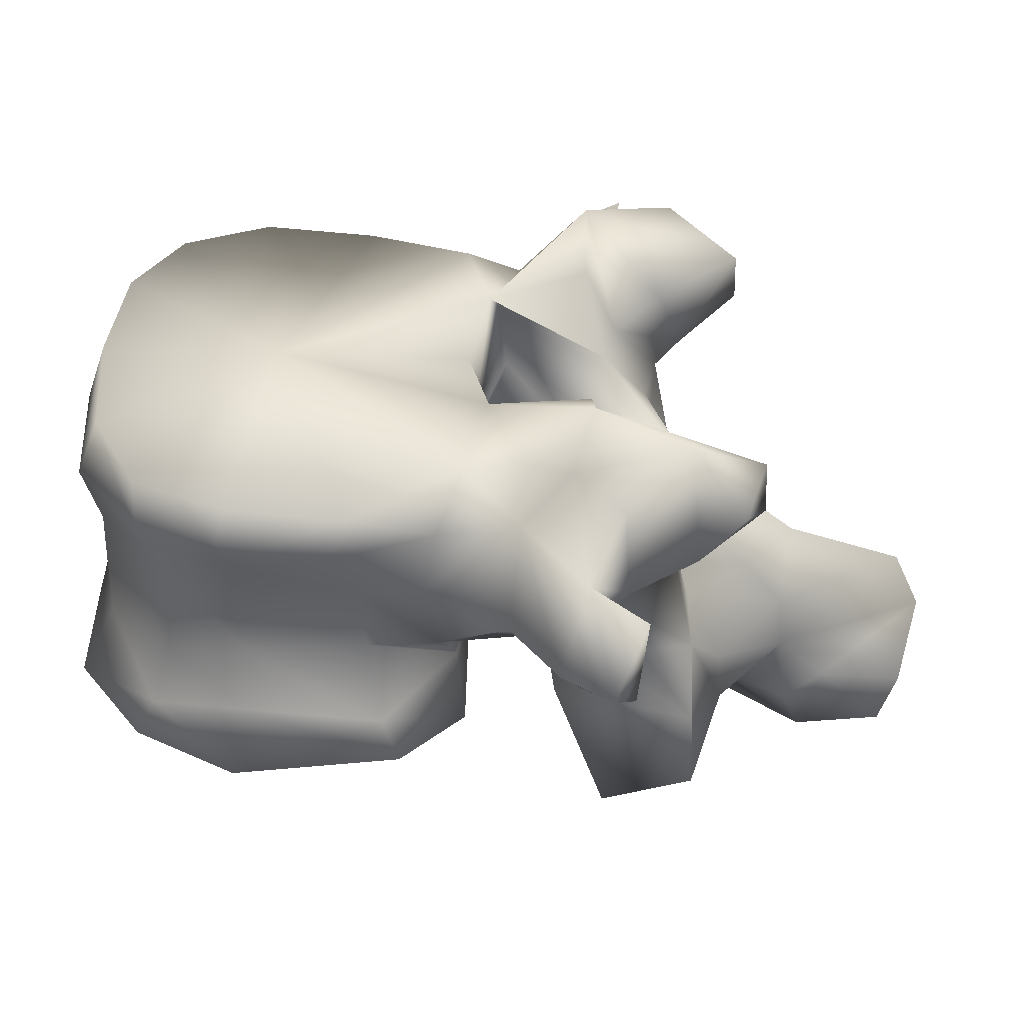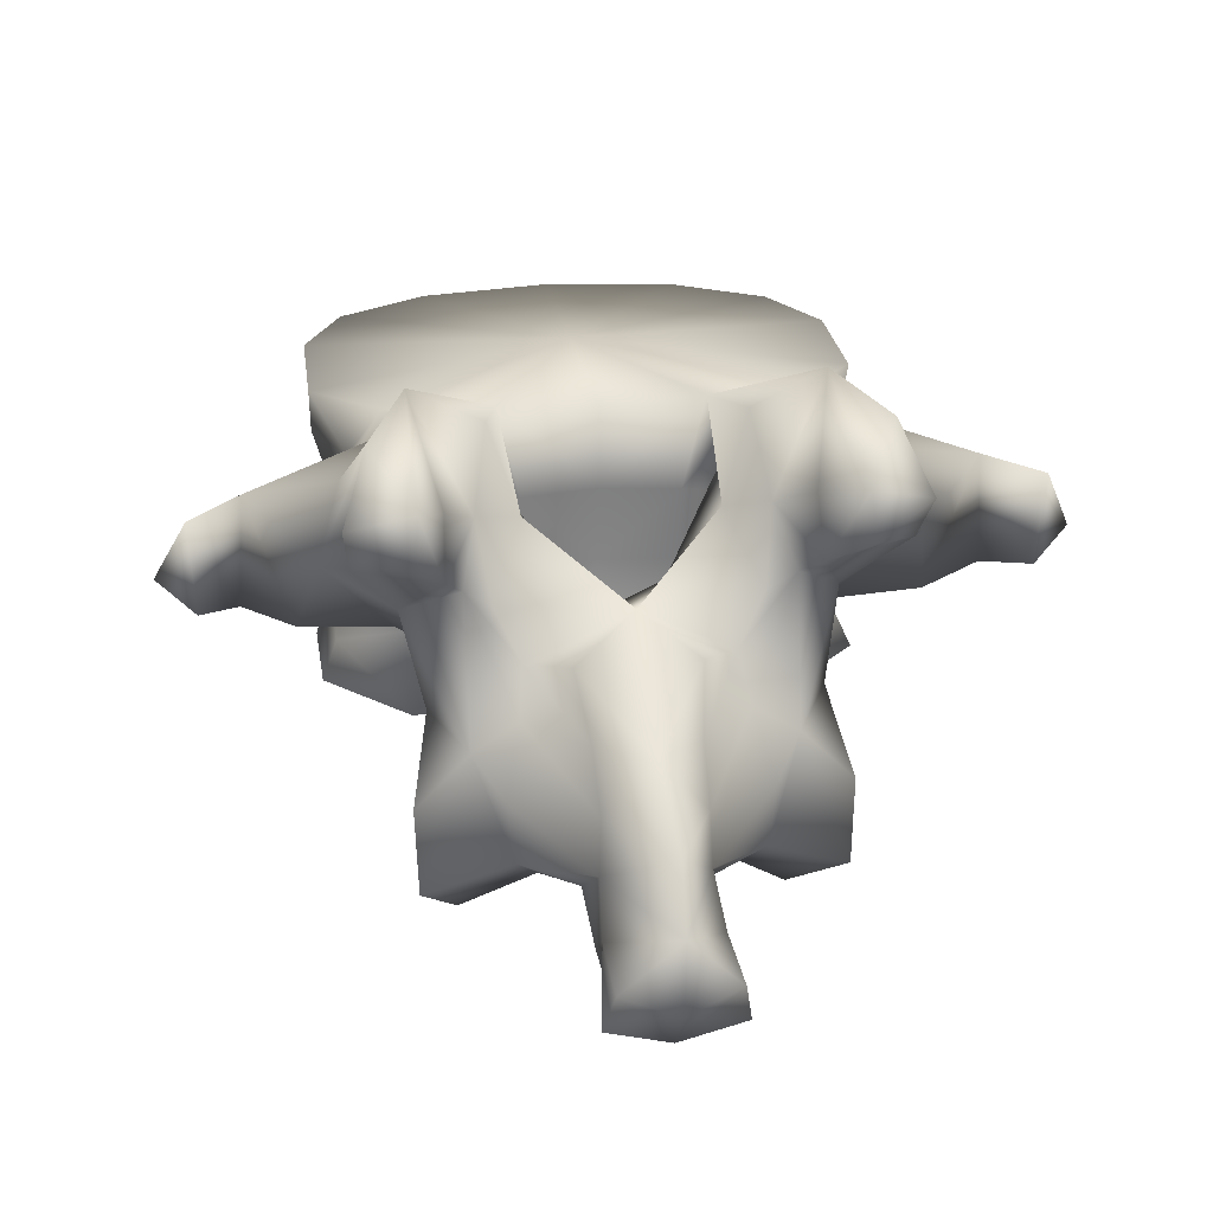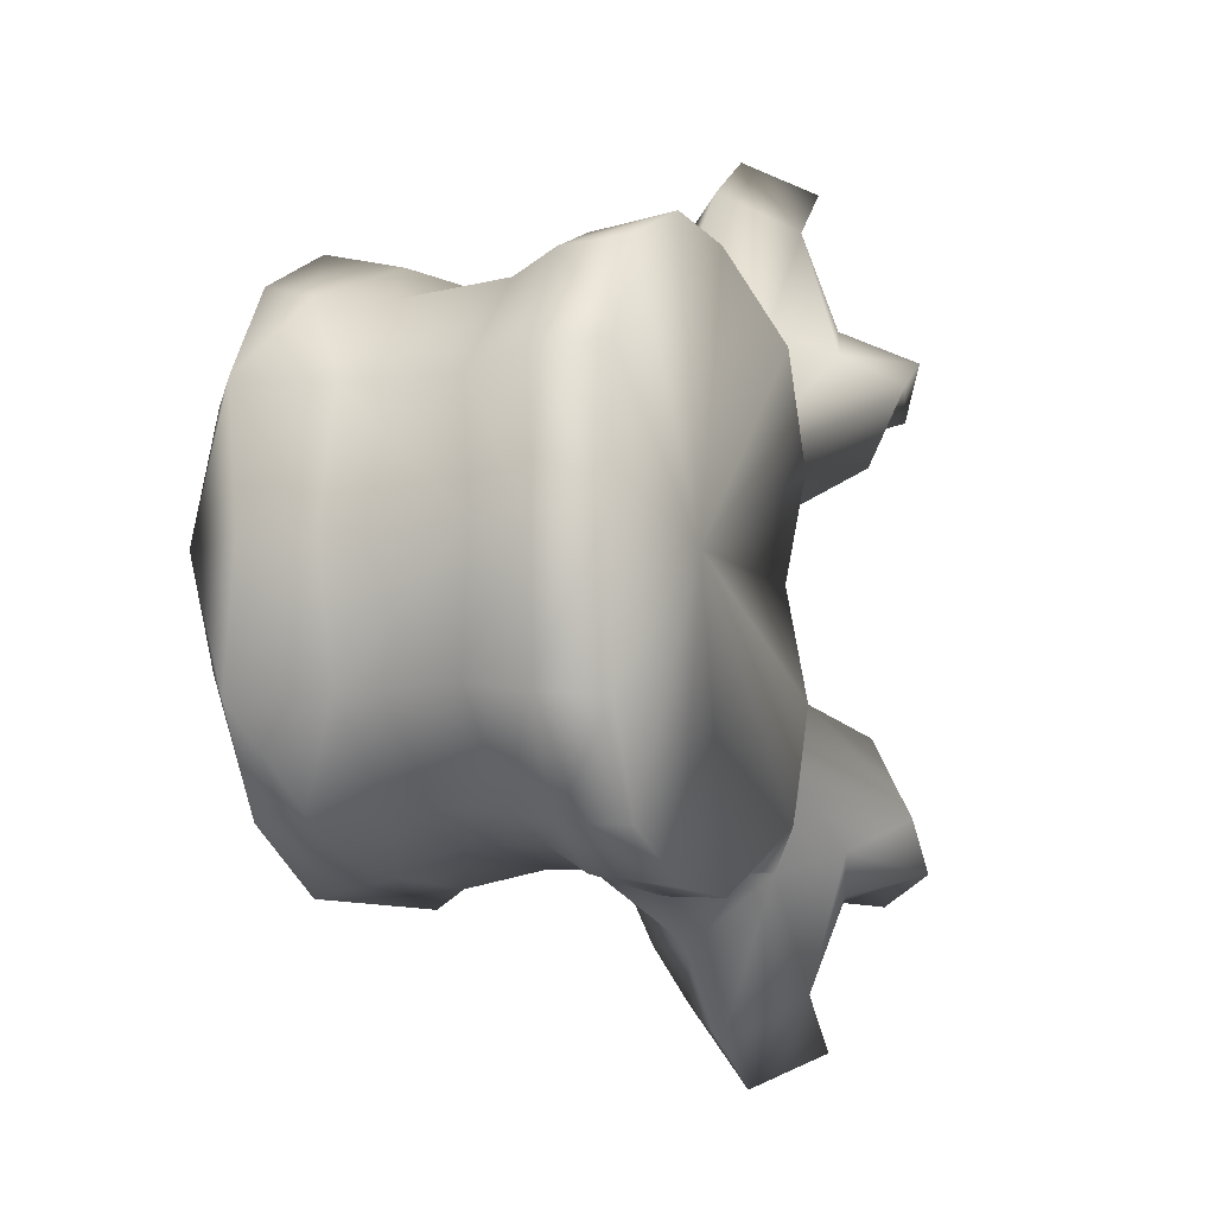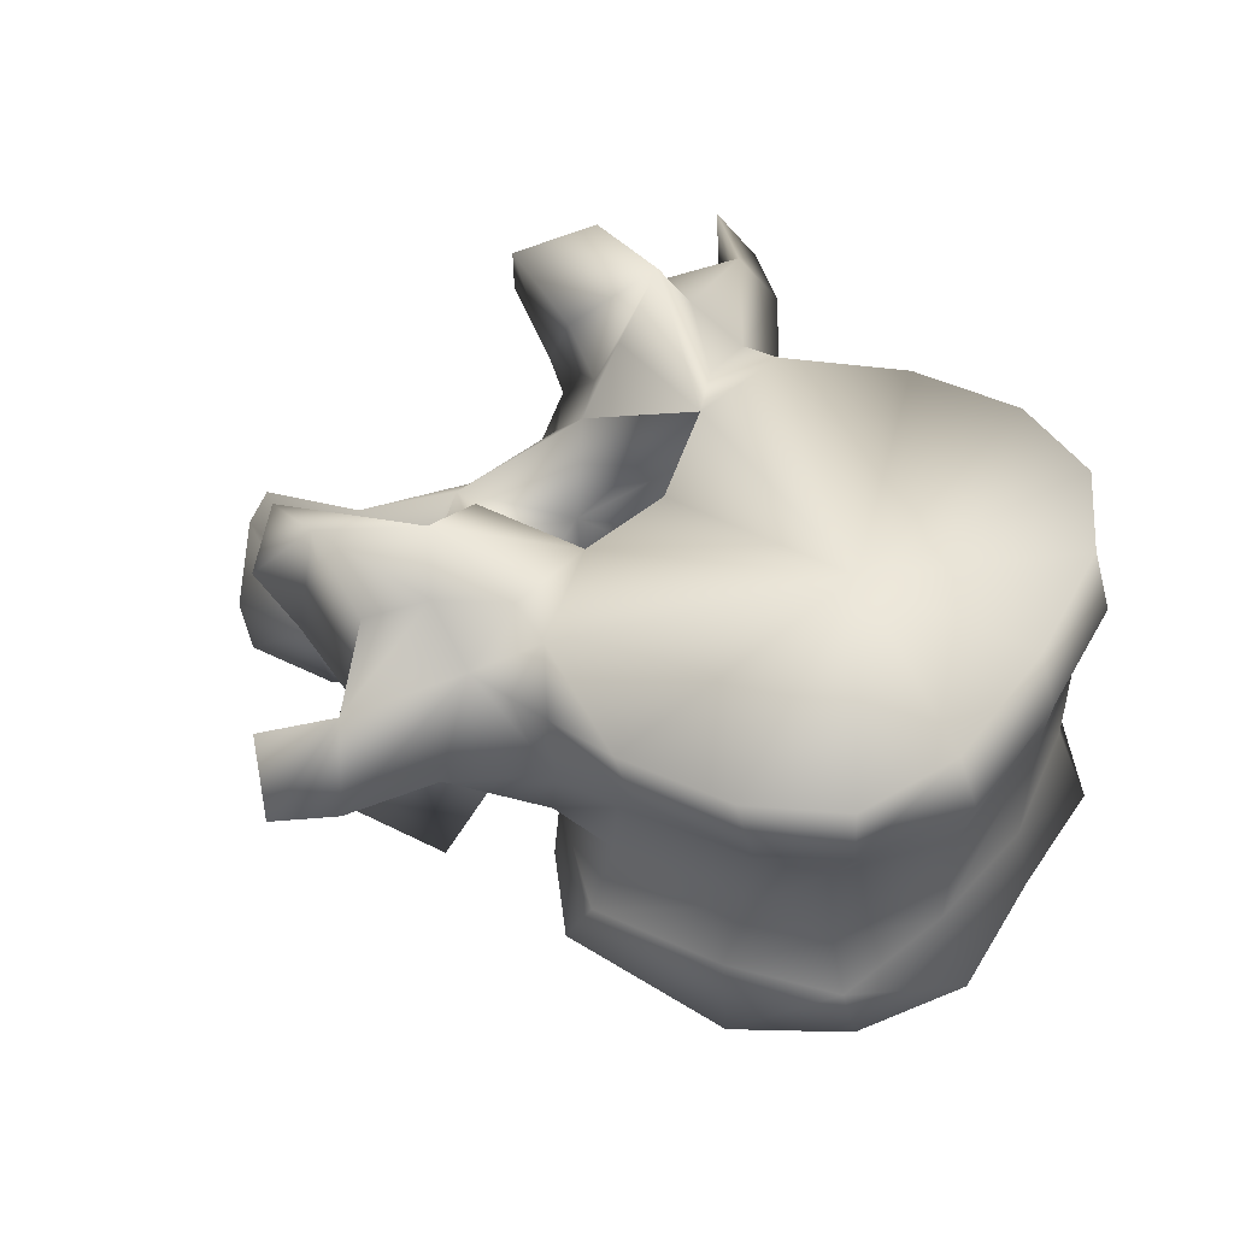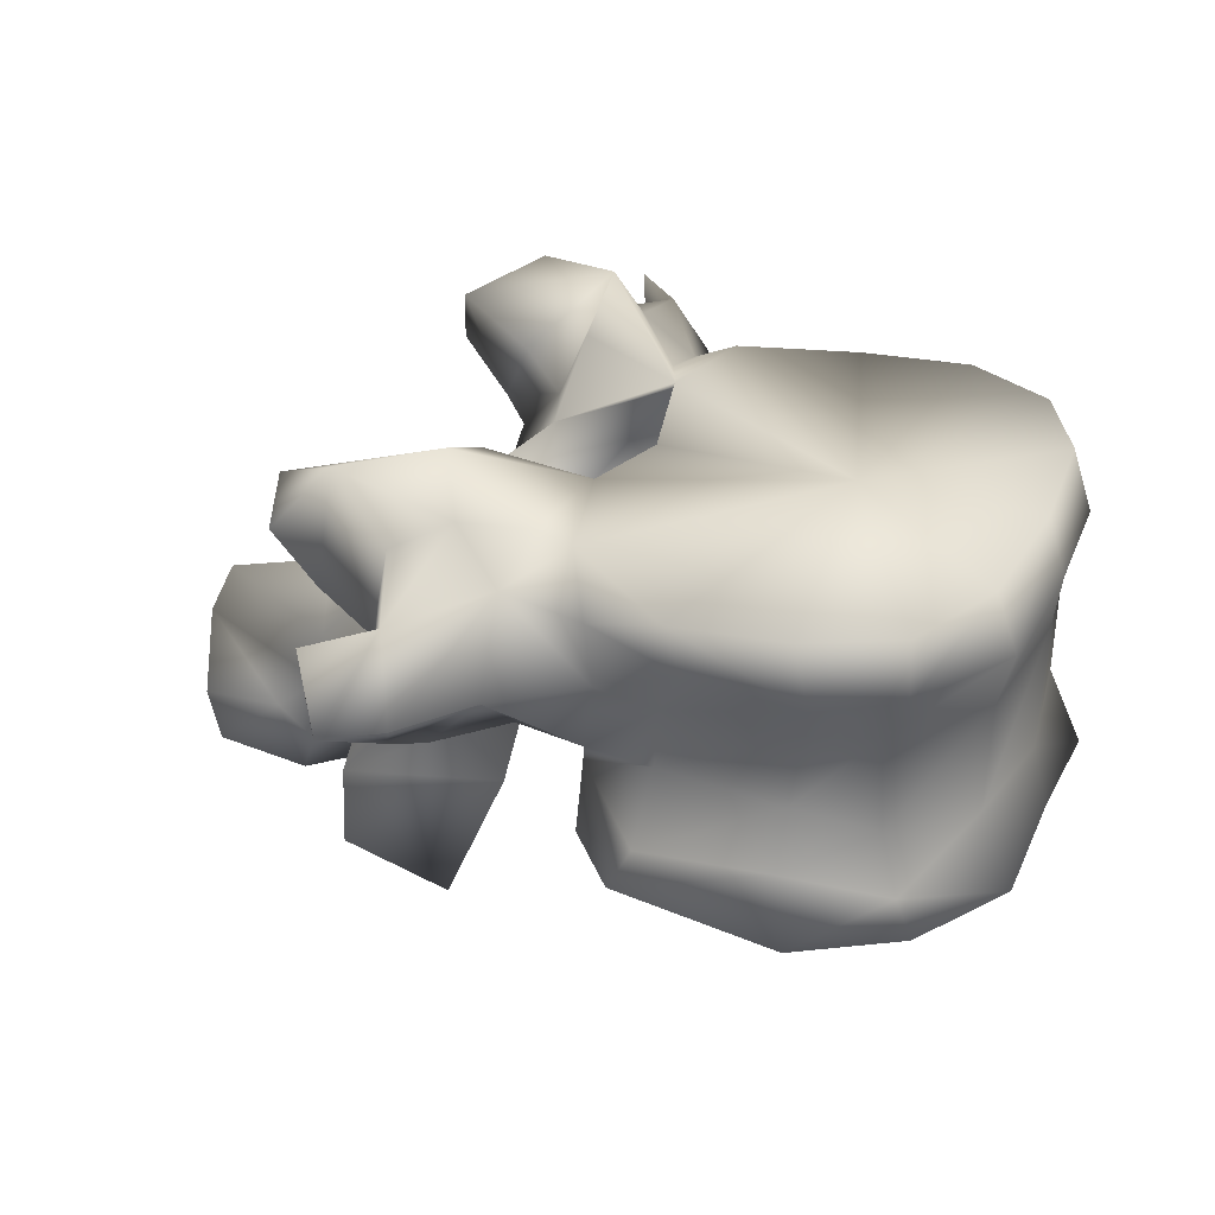
<metadata>
{"format":"obj","ext":"obj","renderer":"f3d","projection":"perspective","resolution":1024,"background":"white","views":[{"elev":-54.5,"azim":178.4,"up":"+Z"},{"elev":24.3,"azim":-98.7,"up":"+Y"},{"elev":-8.9,"azim":114.6,"up":"+Z"},{"elev":48.1,"azim":31.0,"up":"+Y"},{"elev":32.2,"azim":22.2,"up":"+Y"}]}
</metadata>
<code>
o lumbar4
v 0.005778 0.007432 -0
v 0.02172 0.008915 -0.009271
v 0.01917 0.005108 -0
v 0.01665 0.009246 -0.01897
v 0.007752 0.008847 -0.0237
v -0.01222 0.009779 -0
v -0.01212 0.00939 -0.005568
v -0.0125 0.009773 -0.01649
v -0.006859 0.01099 -0.02383
v 0.02172 0.008915 0.009271
v 0.01665 0.009246 0.01897
v 0.007752 0.008847 0.0237
v -0.01212 0.00939 0.005568
v -0.0125 0.009773 0.01649
v -0.006859 0.01099 0.02383
v 0.02246 0.0101 -0.01114
v 0.02235 0.01083 -0
v 0.02246 0.0101 0.01114
v 0.0151 0.01235 -0.01832
v 0.006564 0.01501 -0.02228
v -0.01167 0.01549 -0.005208
v -0.01164 0.01533 -0
v -0.01167 0.01549 0.005208
v -0.01166 0.01743 -0.01684
v -0.005266 0.0141 -0.02244
v -0.01271 0.01716 -0.009944
v 0.0151 0.01235 0.01832
v 0.006564 0.01501 0.02228
v -0.005266 0.0141 0.02244
v -0.01166 0.01743 0.01684
v -0.01271 0.01716 0.009944
v 0.01944 0.0168 -0.01084
v 0.0209 0.01633 -0
v 0.01944 0.0168 0.01084
v 0.01351 0.01806 -0.01786
v 0.006592 0.02009 -0.02026
v -0.01153 0.0227 -0.006689
v -0.01098 0.02275 -0
v -0.01153 0.0227 0.006689
v -0.01023 0.02114 -0.02008
v -0.003983 0.02161 -0.02124
v -0.01358 0.0233 -0.01026
v 0.01351 0.01806 0.01786
v 0.006592 0.02009 0.02026
v -0.003983 0.02161 0.02124
v -0.01023 0.02114 0.02008
v -0.01358 0.0233 0.01026
v 0.01967 0.02668 -0.01046
v 0.02123 0.02804 -0
v 0.01967 0.02668 0.01046
v 0.01318 0.02709 -0.01855
v 0.007734 0.02706 -0.02035
v -0.01348 0.02992 -0.006911
v -0.01566 0.03036 -0.01073
v -0.01267 0.03006 -0
v -0.01348 0.02992 0.006911
v -0.01566 0.03036 0.01073
v -0.008762 0.02814 -0.02181
v -0.00349 0.02715 -0.02139
v -0.01382 0.02384 -0.02219
v -0.017 0.02041 -0.01809
v -0.01599 0.02772 -0.02654
v -0.02267 0.02575 -0.003911
v 0.01318 0.02709 0.01855
v 0.007734 0.02706 0.02035
v -0.00349 0.02715 0.02139
v -0.008762 0.02814 0.02181
v -0.017 0.02041 0.01809
v -0.01382 0.02384 0.02219
v -0.01599 0.02772 0.02654
v -0.02267 0.02575 0.003911
v 0.02118 0.03221 -0.01157
v 0.02187 0.0327 -0
v 0.02118 0.03221 0.01157
v 0.0154 0.03157 -0.01964
v 0.00858 0.03074 -0.0225
v -0.01396 0.03837 -0.008823
v -0.01482 0.03633 -0.01152
v -0.01214 0.03734 -0
v -0.01396 0.03837 0.008823
v -0.01482 0.03633 0.01152
v -0.009813 0.03322 -0.02107
v -0.000977 0.03224 -0.0236
v -0.01679 0.03446 -0.02112
v -0.02423 0.02519 -0.0182
v -0.02589 0.03019 -0.0245
v -0.02078 0.02267 -0.02621
v -0.01924 0.0172 -0.01114
v -0.02177 0.02524 -0.03067
v -0.02011 0.02867 -0.03374
v -0.02287 0.01274 -0.005388
v -0.02302 0.02409 -0
v -0.03202 0.02747 -0
v -0.02467 0.03283 -0.008145
v 0.0154 0.03157 0.01964
v 0.00858 0.03074 0.0225
v -0.000977 0.03224 0.0236
v -0.009813 0.03322 0.02107
v -0.01679 0.03446 0.02112
v -0.02589 0.03019 0.0245
v -0.02423 0.02519 0.0182
v -0.02078 0.02267 0.02621
v -0.01924 0.0172 0.01114
v -0.02011 0.02867 0.03374
v -0.02177 0.02524 0.03067
v -0.02287 0.01274 0.005388
v -0.02467 0.03283 0.008145
v 0.01935 0.0375 -0.01178
v 0.02027 0.0378 -0
v 0.01935 0.0375 0.01178
v 0.01527 0.03718 -0.01991
v 0.007549 0.03718 -0.02359
v -0.002455 0.0364 -0.02374
v -0.01644 0.03658 -0.01491
v -0.02271 0.04345 -0.01693
v -0.02266 0.04031 -0.01063
v 0.004814 0.03761 -0
v -0.01185 0.03786 -0.01811
v -0.02271 0.04345 0.01693
v -0.01644 0.03658 0.01491
v -0.02266 0.04031 0.01063
v -0.01185 0.03786 0.01811
v -0.02224 0.0351 -0.03011
v -0.02094 0.03868 -0.01947
v -0.02775 0.01779 -0.01639
v -0.03268 0.0161 -0.01338
v -0.03157 0.03209 -0.02235
v -0.03218 0.03064 -0.01501
v -0.02988 0.02895 -0.01342
v -0.03078 0.04197 -0.02062
v -0.02533 0.037 -0.02253
v -0.02058 0.01006 -0.01269
v -0.03279 0.01143 -0.01806
v -0.02624 0.02667 -0.03404
v -0.02431 0.02917 -0.03733
v -0.02687 0.0349 -0.03452
v -0.02338 0.006829 -0.007075
v -0.02618 0.01401 -0
v -0.03345 0.02341 -0.005224
v -0.04258 0.01963 -0
v -0.02926 0.02207 -0.008771
v -0.02891 0.02707 -0.011
v -0.03345 0.02341 0.005224
v -0.02926 0.02207 0.008771
v -0.02891 0.02707 0.011
v -0.02582 0.03346 -0.012
v 0.01527 0.03718 0.01991
v 0.007549 0.03718 0.02359
v -0.002455 0.0364 0.02374
v -0.02224 0.0351 0.03011
v -0.02094 0.03868 0.01947
v -0.03078 0.04197 0.02062
v -0.03157 0.03209 0.02235
v -0.02533 0.037 0.02253
v -0.03268 0.0161 0.01338
v -0.02775 0.01779 0.01639
v -0.03218 0.03064 0.01501
v -0.02988 0.02895 0.01342
v -0.02058 0.01006 0.01269
v -0.03279 0.01143 0.01806
v -0.02431 0.02917 0.03733
v -0.02624 0.02667 0.03404
v -0.02687 0.0349 0.03452
v -0.02338 0.006829 0.007075
v -0.02582 0.03346 0.012
v -0.03714 0.0385 -0.01728
v -0.03 0.03567 -0.01473
v -0.03714 0.0385 0.01728
v -0.03 0.03567 0.01473
v -0.03607 0.007757 -0.01028
v -0.03553 0.01293 -0.01086
v -0.03321 0.003856 -0.01781
v -0.03237 0.01847 -0.009358
v -0.03524 0.03676 -0.02286
v -0.03738 0.03417 -0.01775
v -0.02549 -0.001924 -0.0141
v -0.02644 0.004291 -0.00562
v -0.02943 0.008109 -0
v -0.02644 0.004291 0.00562
v -0.03796 0.01867 -0.004411
v -0.04162 0.01443 -0.004293
v -0.05278 0.01657 -0
v -0.03796 0.01867 0.004411
v -0.04162 0.01443 0.004293
v -0.03237 0.01847 0.009358
v -0.03524 0.03676 0.02286
v -0.03738 0.03417 0.01775
v -0.03553 0.01293 0.01086
v -0.03607 0.007757 0.01028
v -0.03321 0.003856 0.01781
v -0.02549 -0.001924 0.0141
v -0.04215 0.009524 -0.004482
v -0.03207 0.004489 -0.008077
v -0.03757 0.006157 -0.005259
v -0.03777 0.000514 -0
v -0.03207 0.004489 0.008077
v -0.03757 0.006157 0.005259
v -0.05532 0.01133 -0
v -0.04215 0.009524 0.004482
v -0.04626 0.006175 -0.004884
v -0.04292 0.003455 -0.004902
v -0.04462 -0.000808 -0.003805
v -0.04664 -0.001481 0
v -0.04462 -0.000808 0.003805
v -0.04292 0.003455 0.004902
v -0.05357 0.005857 -0.004946
v -0.05463 0.004256 -0
v -0.05357 0.005857 0.004946
v -0.04626 0.006175 0.004884
v -0.0519 0.001762 -0.005763
v -0.05095 -0.000391 0
v -0.0519 0.001762 0.005763
f 1 2 3
f 1 4 2
f 1 5 4
f 1 6 7
f 7 8 1
f 1 8 9
f 9 5 1
f 3 10 1
f 10 11 1
f 11 12 1
f 13 6 1
f 1 14 13
f 15 14 1
f 1 12 15
f 3 2 16
f 16 2 4
f 17 3 16
f 18 10 3
f 18 3 17
f 19 16 4
f 19 4 5
f 20 19 5
f 20 5 9
f 21 7 6
f 22 21 6
f 6 13 23
f 6 23 22
f 7 21 8
f 8 24 25
f 9 8 25
f 26 24 8
f 21 26 8
f 25 20 9
f 11 10 18
f 11 18 27
f 12 11 27
f 12 27 28
f 15 12 28
f 14 23 13
f 29 30 14
f 29 14 15
f 14 30 31
f 14 31 23
f 15 28 29
f 16 32 33
f 17 16 33
f 32 16 19
f 33 18 17
f 33 34 18
f 27 18 34
f 35 32 19
f 35 19 20
f 36 35 20
f 36 20 25
f 21 22 37
f 26 21 37
f 38 37 22
f 22 39 38
f 39 22 23
f 39 23 31
f 24 40 41
f 25 24 41
f 42 24 26
f 42 40 24
f 41 36 25
f 42 26 37
f 27 34 43
f 28 27 43
f 28 43 44
f 29 28 44
f 29 44 45
f 45 30 29
f 45 46 30
f 31 30 47
f 30 46 47
f 39 31 47
f 32 48 49
f 33 32 49
f 48 32 35
f 49 34 33
f 49 50 34
f 43 34 50
f 51 48 35
f 51 35 36
f 52 51 36
f 52 36 41
f 53 37 38
f 53 54 37
f 54 42 37
f 55 53 38
f 38 39 56
f 38 56 55
f 39 57 56
f 39 47 57
f 40 58 59
f 41 40 59
f 60 40 61
f 40 60 62
f 58 40 62
f 42 61 40
f 59 52 41
f 42 63 61
f 63 42 54
f 43 50 64
f 44 43 64
f 44 64 65
f 45 44 65
f 45 65 66
f 66 46 45
f 66 67 46
f 68 46 69
f 70 69 46
f 70 46 67
f 46 68 47
f 68 71 47
f 57 47 71
f 48 72 73
f 49 48 73
f 72 48 51
f 73 50 49
f 73 74 50
f 64 50 74
f 75 72 51
f 75 51 52
f 76 75 52
f 76 52 59
f 77 53 55
f 78 54 53
f 77 78 53
f 54 78 63
f 79 77 55
f 55 56 80
f 55 80 79
f 56 57 81
f 56 81 80
f 71 81 57
f 58 82 83
f 59 58 83
f 58 62 84
f 82 58 84
f 83 76 59
f 62 60 61
f 61 85 86
f 87 61 86
f 87 62 61
f 88 85 61
f 63 88 61
f 89 90 62
f 87 89 62
f 62 90 84
f 91 63 92
f 93 92 63
f 94 93 63
f 63 91 88
f 78 94 63
f 64 74 95
f 65 64 95
f 65 95 96
f 66 65 96
f 66 96 97
f 97 67 66
f 97 98 67
f 99 70 67
f 99 67 98
f 100 101 68
f 100 68 102
f 68 69 70
f 68 70 102
f 68 101 103
f 68 103 71
f 70 104 105
f 70 105 102
f 99 104 70
f 92 71 106
f 71 92 93
f 71 93 107
f 103 106 71
f 71 107 81
f 72 108 109
f 73 72 109
f 108 72 75
f 109 74 73
f 109 110 74
f 95 74 110
f 111 108 75
f 75 76 112
f 111 75 112
f 76 83 113
f 112 76 113
f 77 114 115
f 115 116 77
f 116 94 77
f 78 77 94
f 117 77 79
f 117 118 77
f 77 118 114
f 79 80 117
f 119 120 80
f 80 121 119
f 80 107 121
f 107 80 81
f 80 122 117
f 120 122 80
f 83 82 113
f 82 84 118
f 82 118 113
f 84 114 118
f 90 123 84
f 124 84 123
f 114 84 124
f 85 125 126
f 86 85 127
f 85 128 127
f 88 125 85
f 126 129 85
f 129 128 85
f 86 127 130
f 123 87 86
f 123 86 131
f 131 86 130
f 123 89 87
f 132 88 91
f 88 132 133
f 125 88 133
f 89 134 135
f 90 89 135
f 89 136 134
f 123 136 89
f 90 135 123
f 137 91 138
f 138 91 92
f 137 132 91
f 92 106 138
f 93 139 140
f 141 139 93
f 142 141 93
f 93 94 142
f 140 143 93
f 93 143 144
f 93 144 145
f 145 107 93
f 94 146 142
f 116 146 94
f 95 110 147
f 148 96 95
f 148 95 147
f 149 97 96
f 149 96 148
f 149 98 97
f 122 99 98
f 149 122 98
f 122 120 99
f 99 150 104
f 150 99 151
f 151 99 120
f 152 153 100
f 153 101 100
f 100 102 150
f 154 100 150
f 152 100 154
f 155 156 101
f 153 157 101
f 101 156 103
f 101 158 155
f 101 157 158
f 102 105 150
f 106 103 159
f 160 159 103
f 160 103 156
f 150 161 104
f 161 105 104
f 161 162 105
f 162 163 105
f 105 163 150
f 138 106 164
f 106 159 164
f 145 165 107
f 107 165 121
f 117 108 111
f 117 109 108
f 110 109 117
f 147 110 117
f 117 111 112
f 117 112 113
f 117 113 118
f 124 115 114
f 115 124 130
f 115 130 166
f 167 115 166
f 167 146 115
f 116 115 146
f 148 147 117
f 149 148 117
f 122 149 117
f 120 119 151
f 152 151 119
f 168 152 119
f 168 119 169
f 119 165 169
f 165 119 121
f 135 136 123
f 131 124 123
f 124 131 130
f 126 125 133
f 170 171 126
f 172 170 126
f 133 172 126
f 173 126 171
f 126 173 129
f 127 174 130
f 175 174 127
f 175 127 128
f 166 175 128
f 167 166 128
f 128 129 146
f 167 128 146
f 146 129 142
f 141 129 173
f 142 129 141
f 166 130 174
f 132 176 133
f 137 176 132
f 176 172 133
f 134 136 135
f 177 137 138
f 177 176 137
f 178 177 138
f 138 164 179
f 138 179 178
f 140 139 180
f 139 141 180
f 181 182 140
f 180 181 140
f 183 143 140
f 140 182 184
f 140 184 183
f 141 173 180
f 183 144 143
f 183 185 144
f 185 158 144
f 144 158 145
f 145 158 165
f 150 163 161
f 150 151 154
f 152 154 151
f 152 186 153
f 186 152 168
f 153 186 187
f 157 153 187
f 160 156 155
f 155 188 189
f 155 189 190
f 155 190 160
f 188 155 185
f 158 185 155
f 157 187 168
f 157 168 169
f 165 158 157
f 165 157 169
f 160 191 159
f 159 191 164
f 160 190 191
f 161 163 162
f 164 191 179
f 175 166 174
f 186 168 187
f 171 170 192
f 170 193 194
f 192 170 194
f 170 172 193
f 173 171 181
f 181 171 192
f 172 176 193
f 180 173 181
f 193 176 177
f 194 193 177
f 195 194 177
f 195 177 178
f 178 179 195
f 179 191 196
f 179 196 197
f 179 197 195
f 181 192 182
f 192 198 182
f 182 198 199
f 182 199 184
f 184 185 183
f 184 188 185
f 199 188 184
f 199 189 188
f 197 196 189
f 197 189 199
f 196 190 189
f 196 191 190
f 192 200 198
f 192 194 201
f 200 192 201
f 194 195 202
f 201 194 202
f 203 202 195
f 195 204 203
f 204 195 197
f 205 197 199
f 204 197 205
f 200 206 198
f 198 206 207
f 198 208 209
f 198 209 199
f 207 208 198
f 205 199 209
f 200 201 202
f 210 200 202
f 200 210 206
f 210 202 203
f 211 210 203
f 203 204 212
f 203 212 211
f 204 205 209
f 204 209 212
f 206 210 211
f 207 206 211
f 211 208 207
f 211 212 208
f 208 212 209

</code>
